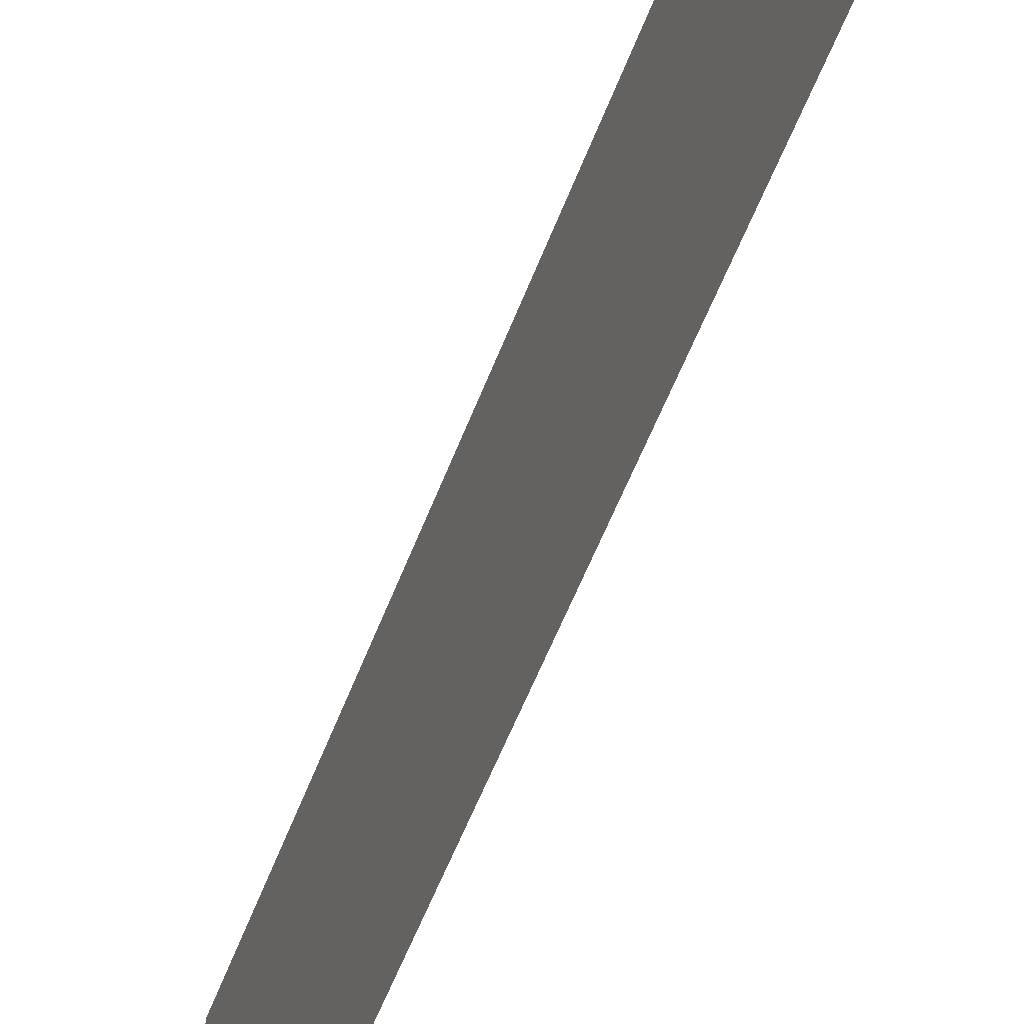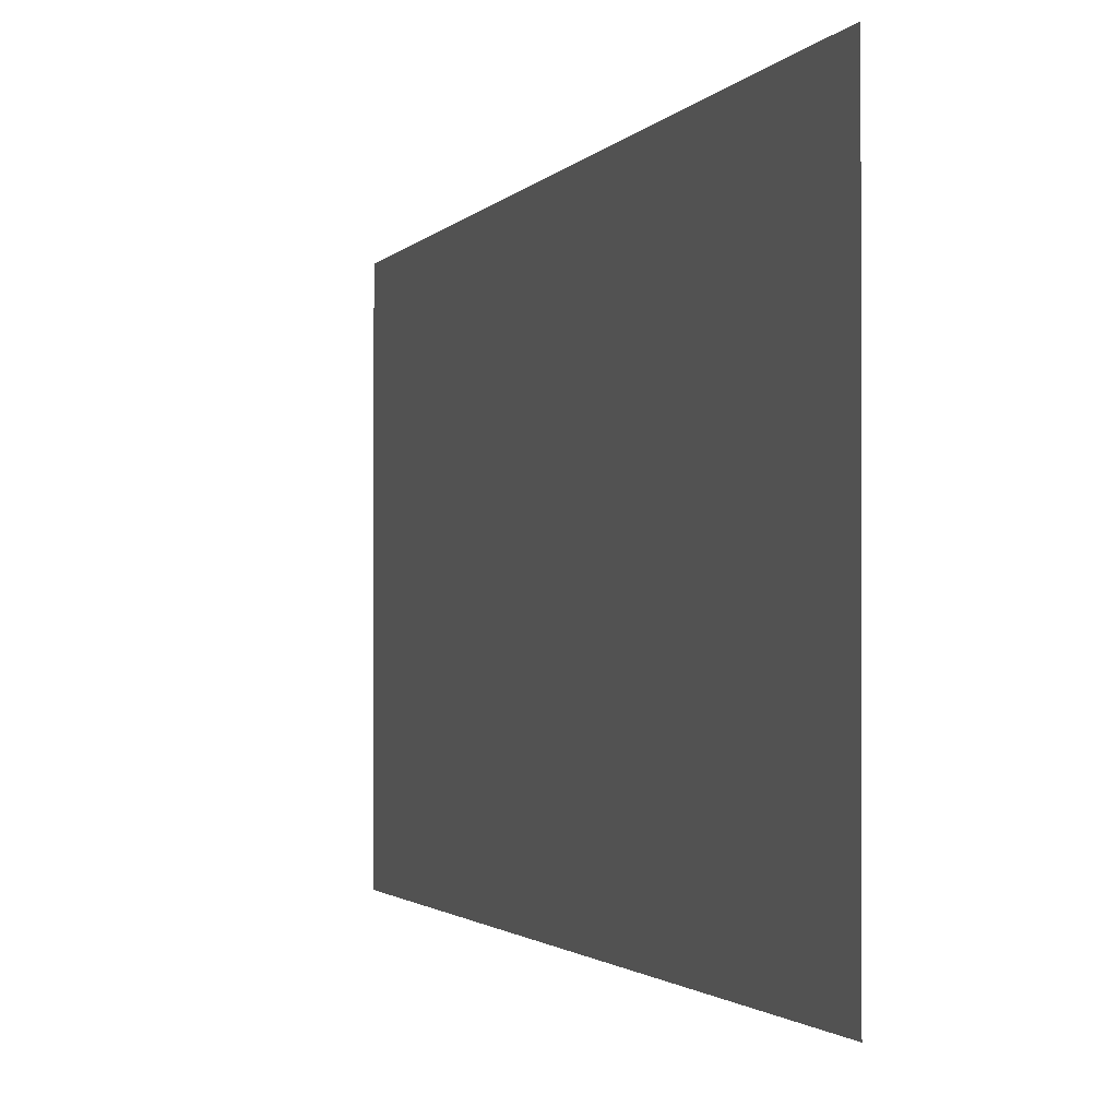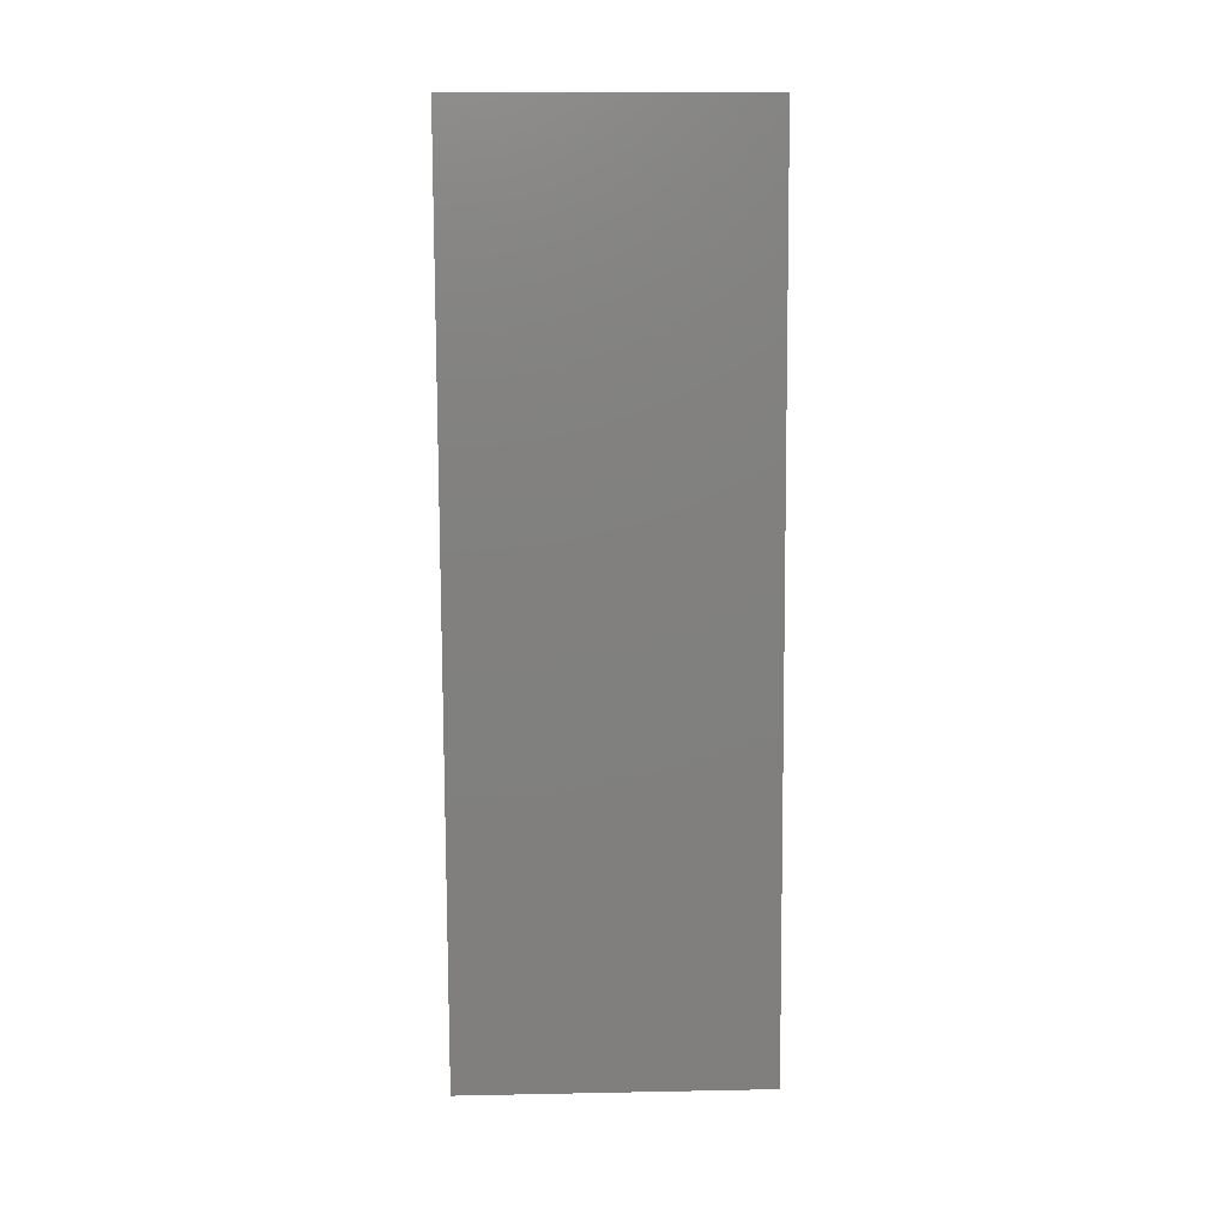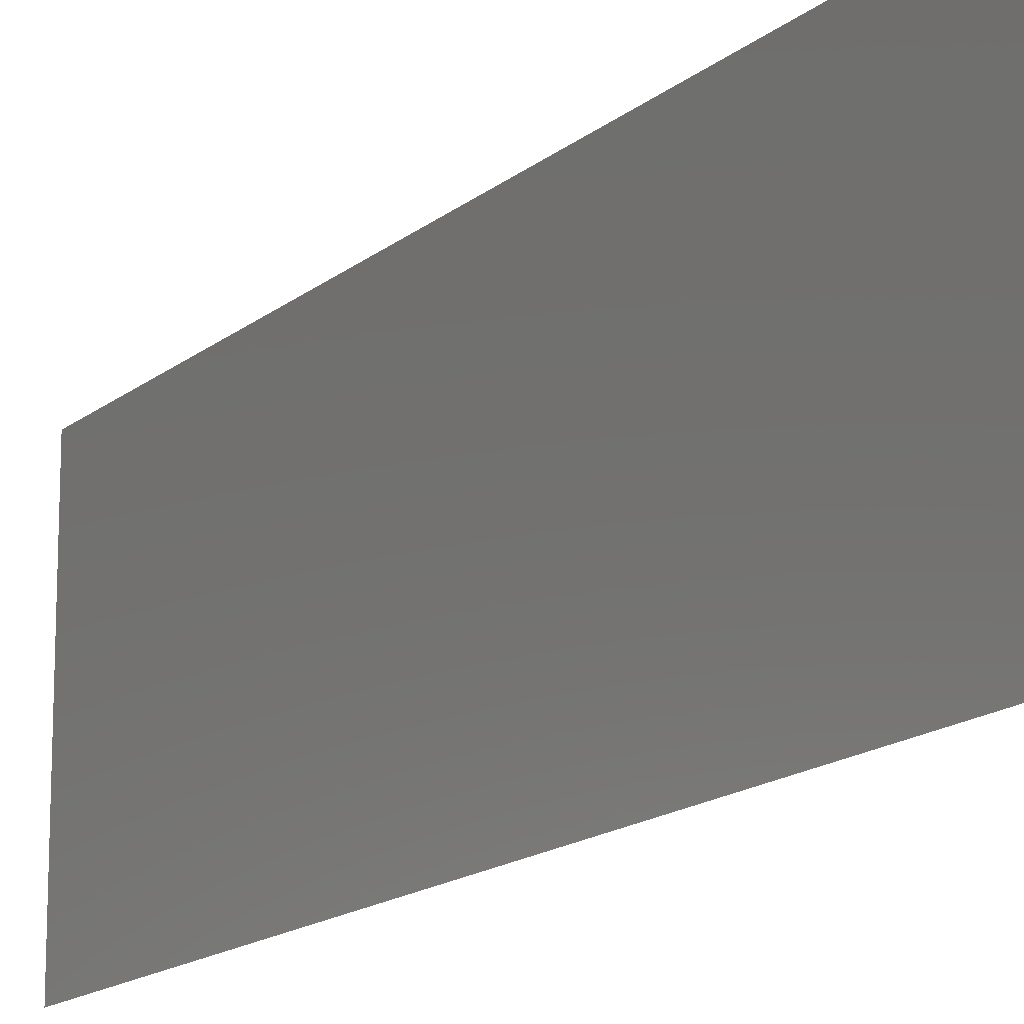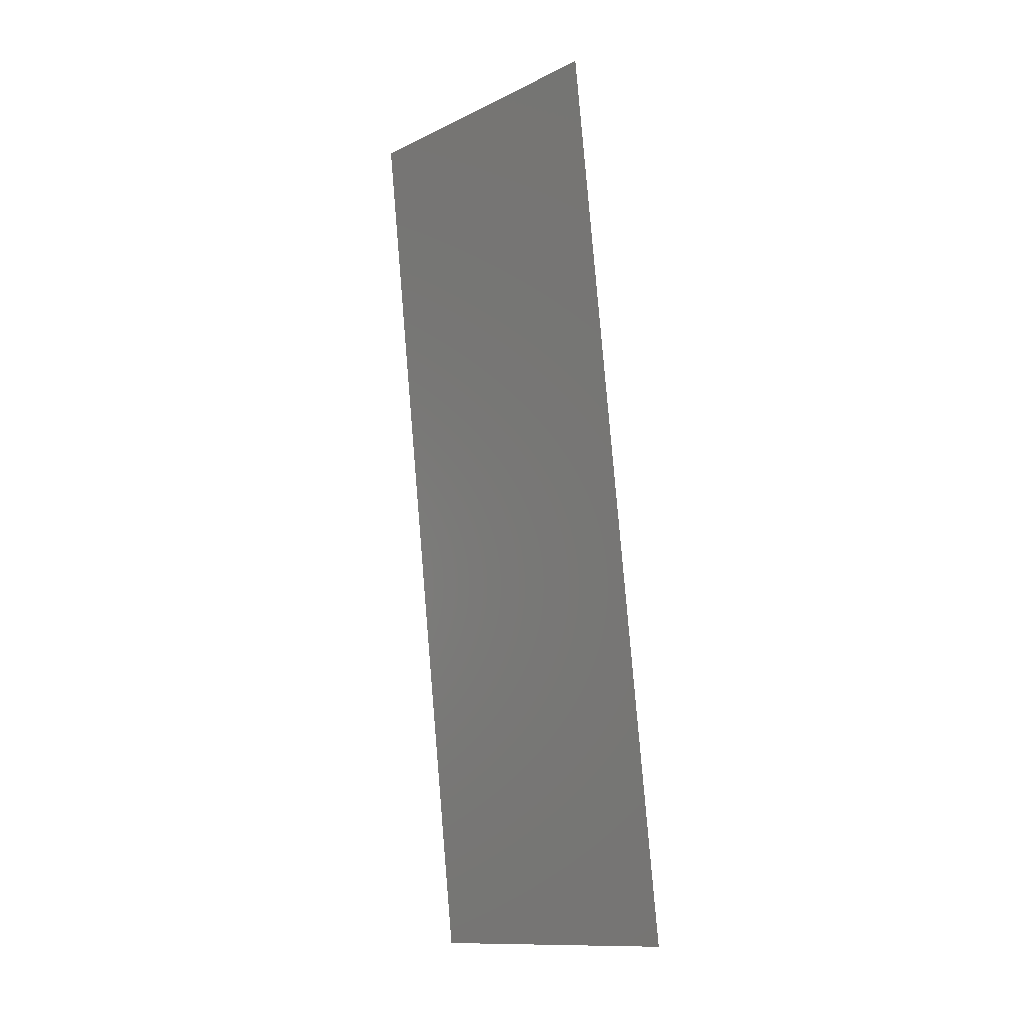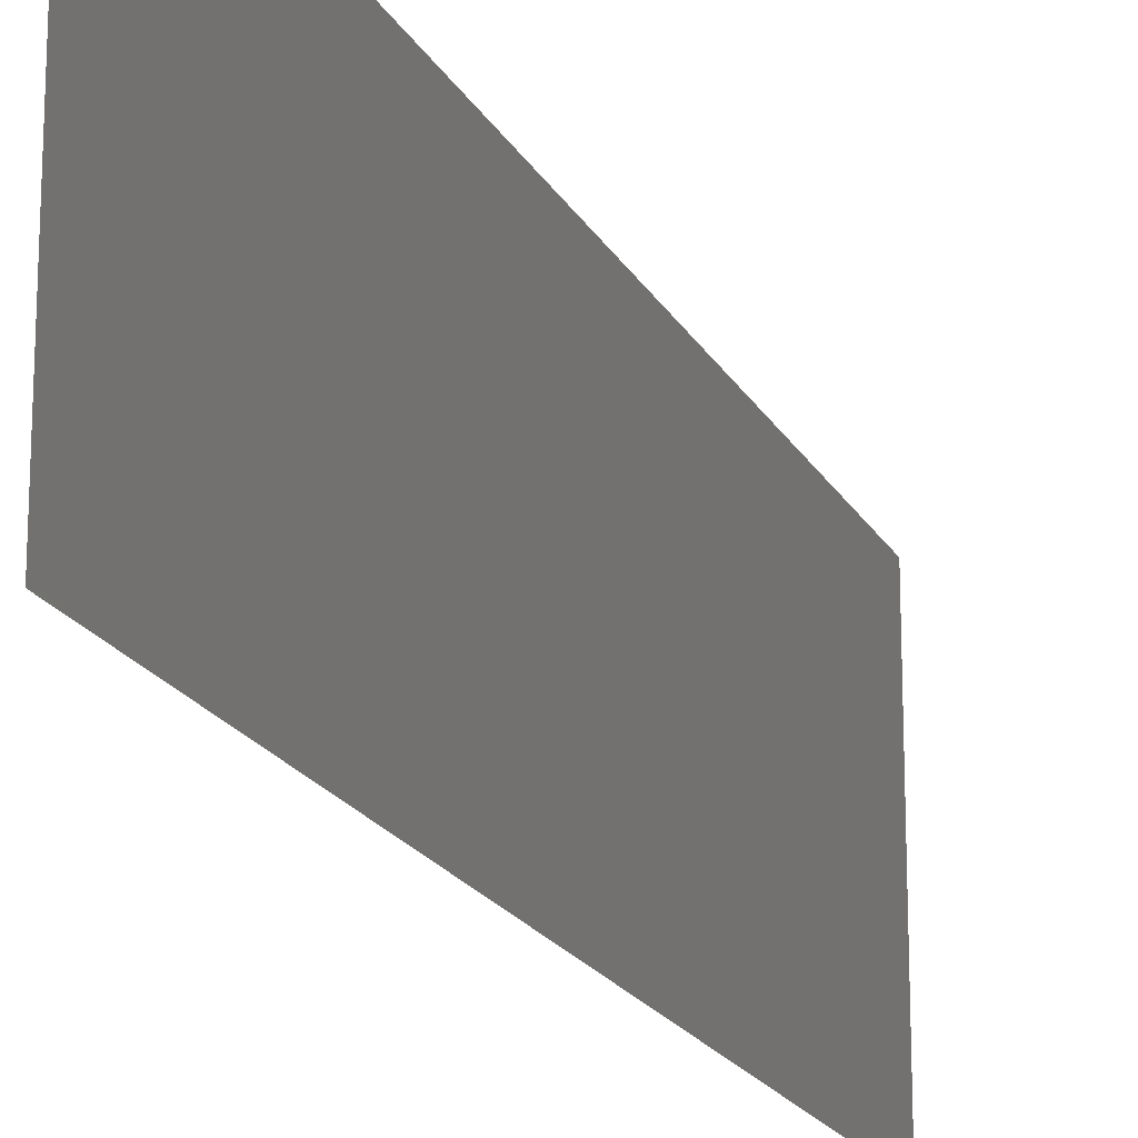
<metadata>
{"format":"stl","ext":"stl","renderer":"f3d","projection":"perspective","resolution":1024,"background":"white","views":[{"elev":-55.4,"azim":153.0,"up":"+Z"},{"elev":-1.1,"azim":-18.1,"up":"+Z"},{"elev":16.5,"azim":-92.3,"up":"+Y"},{"elev":-15.7,"azim":-38.2,"up":"+Z"},{"elev":-13.1,"azim":137.3,"up":"+Y"},{"elev":-19.2,"azim":14.1,"up":"+Z"}]}
</metadata>
<code>
# stl→obj: 19 verts, 22 faces
v 0.009343 0.01173 0
v 0.009007 0.008795 0.01152
v 0.008 0 0
v 0.01337 0.0469 0.02
v 0.01371 0.04984 0.008483
v 0.01471 0.05863 0.02
v 0.008 0 0.01
v 0.008 0 0.02
v 0.01471 0.05863 0.01
v 0.01471 0.05863 0
v 0.01337 0.0469 0
v 0.009343 0.01173 0.02
v 0.01007 0.01808 0.01025
v 0.01136 0.02932 0.01
v 0.01069 0.02345 0.02
v 0.01203 0.03518 0.02
v 0.01264 0.04055 0.009747
v 0.01203 0.03518 0
v 0.01069 0.02345 0
f 1 2 3
f 4 5 6
f 7 2 8
f 9 5 10
f 10 5 11
f 8 2 12
f 13 14 15
f 15 14 16
f 17 14 18
f 16 17 4
f 12 13 15
f 11 17 18
f 19 13 1
f 19 14 13
f 18 14 19
f 16 14 17
f 13 2 1
f 17 5 4
f 12 2 13
f 11 5 17
f 3 2 7
f 6 5 9

</code>
